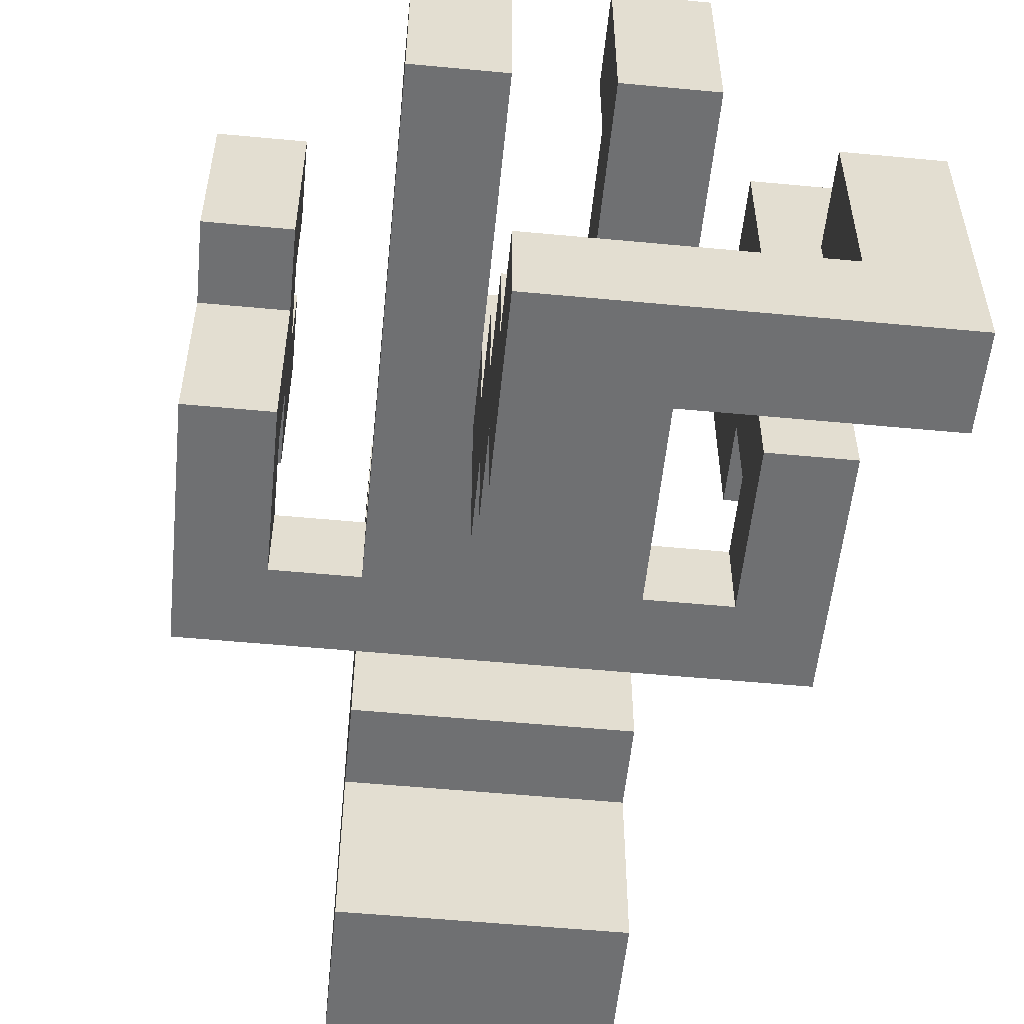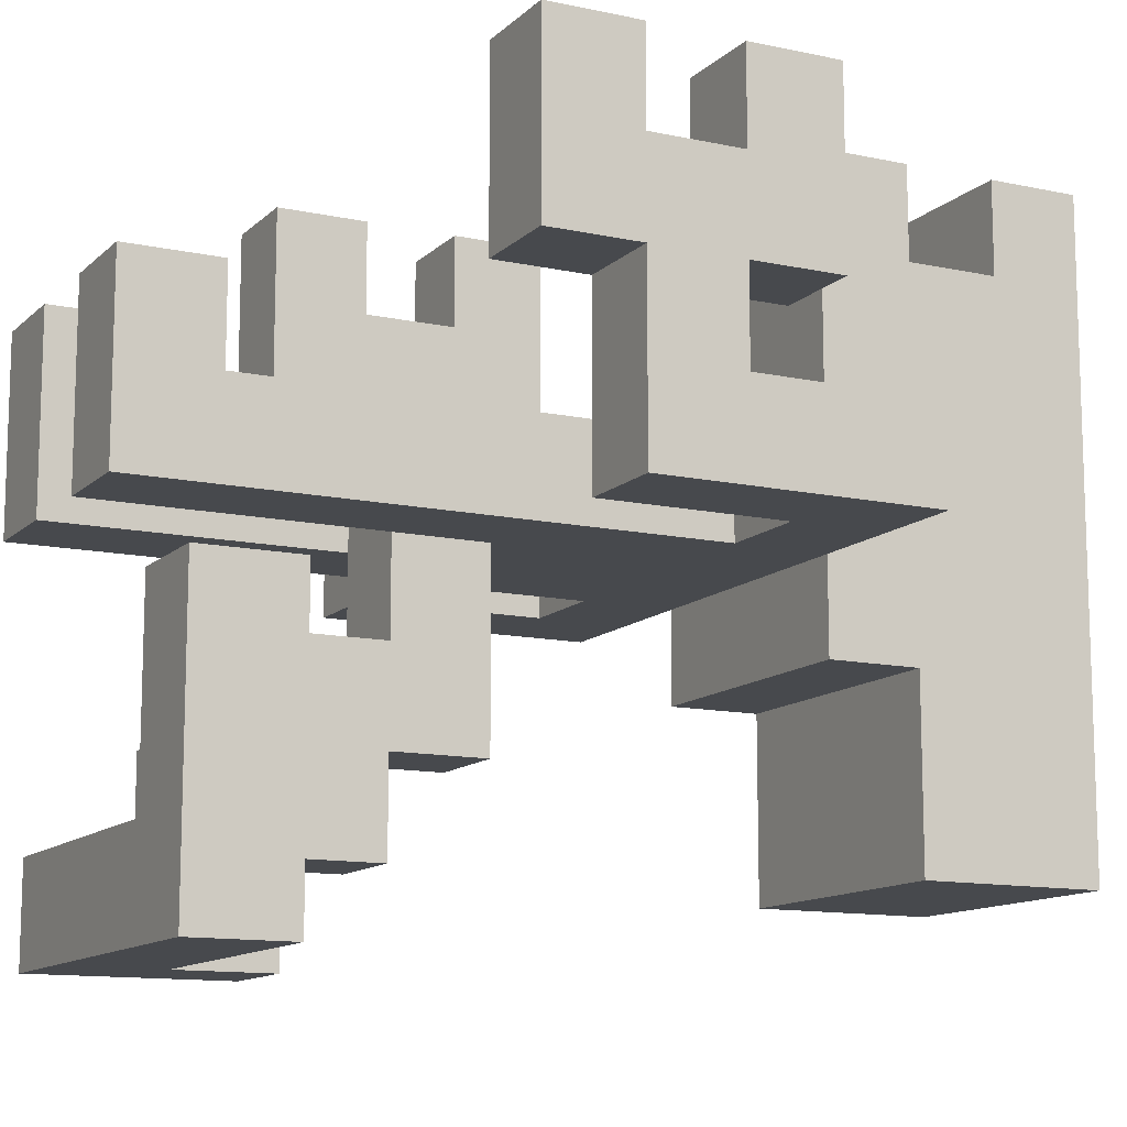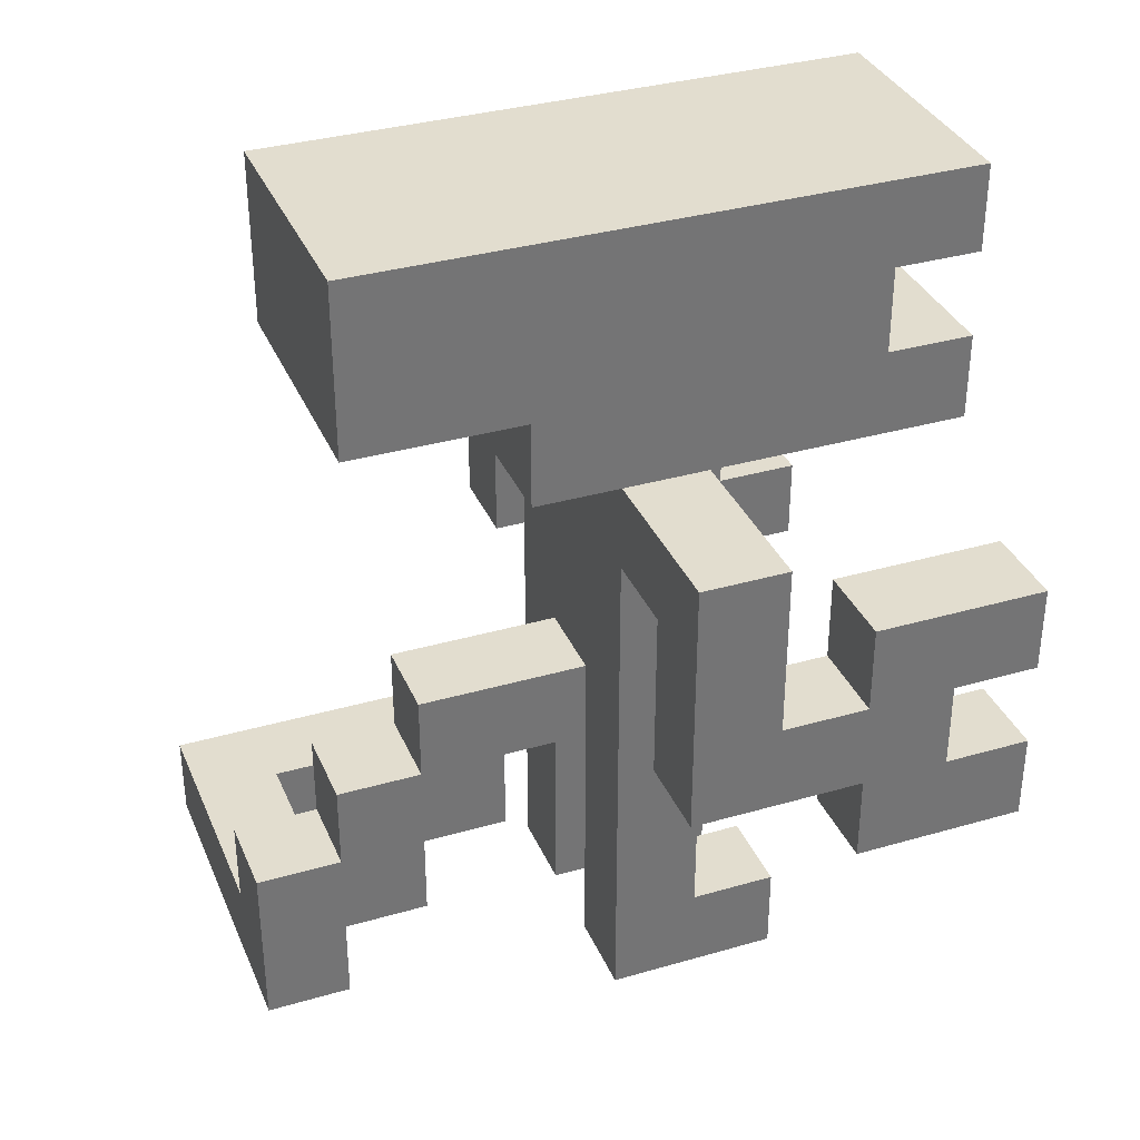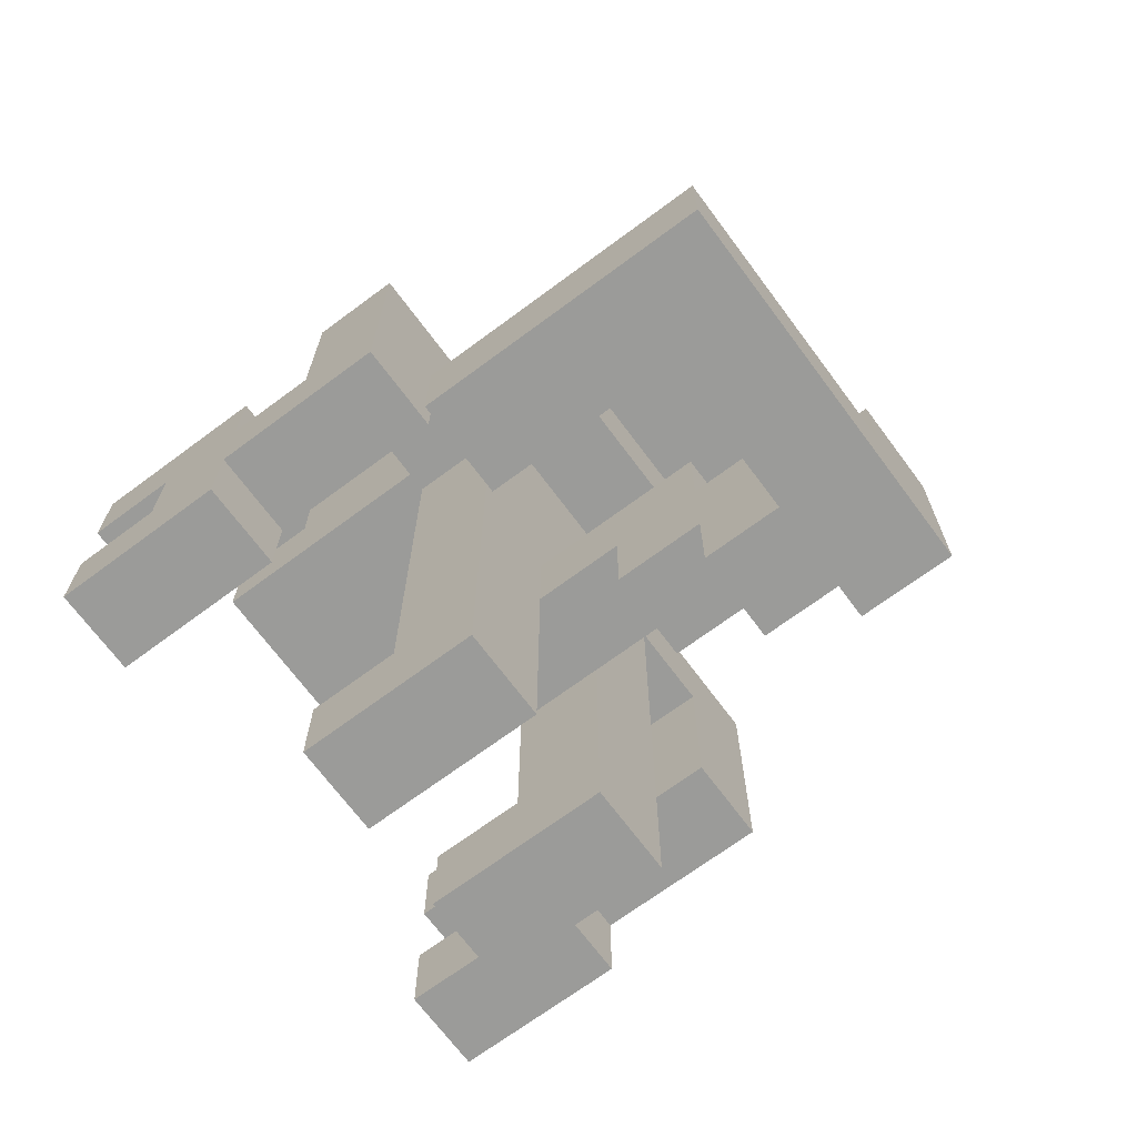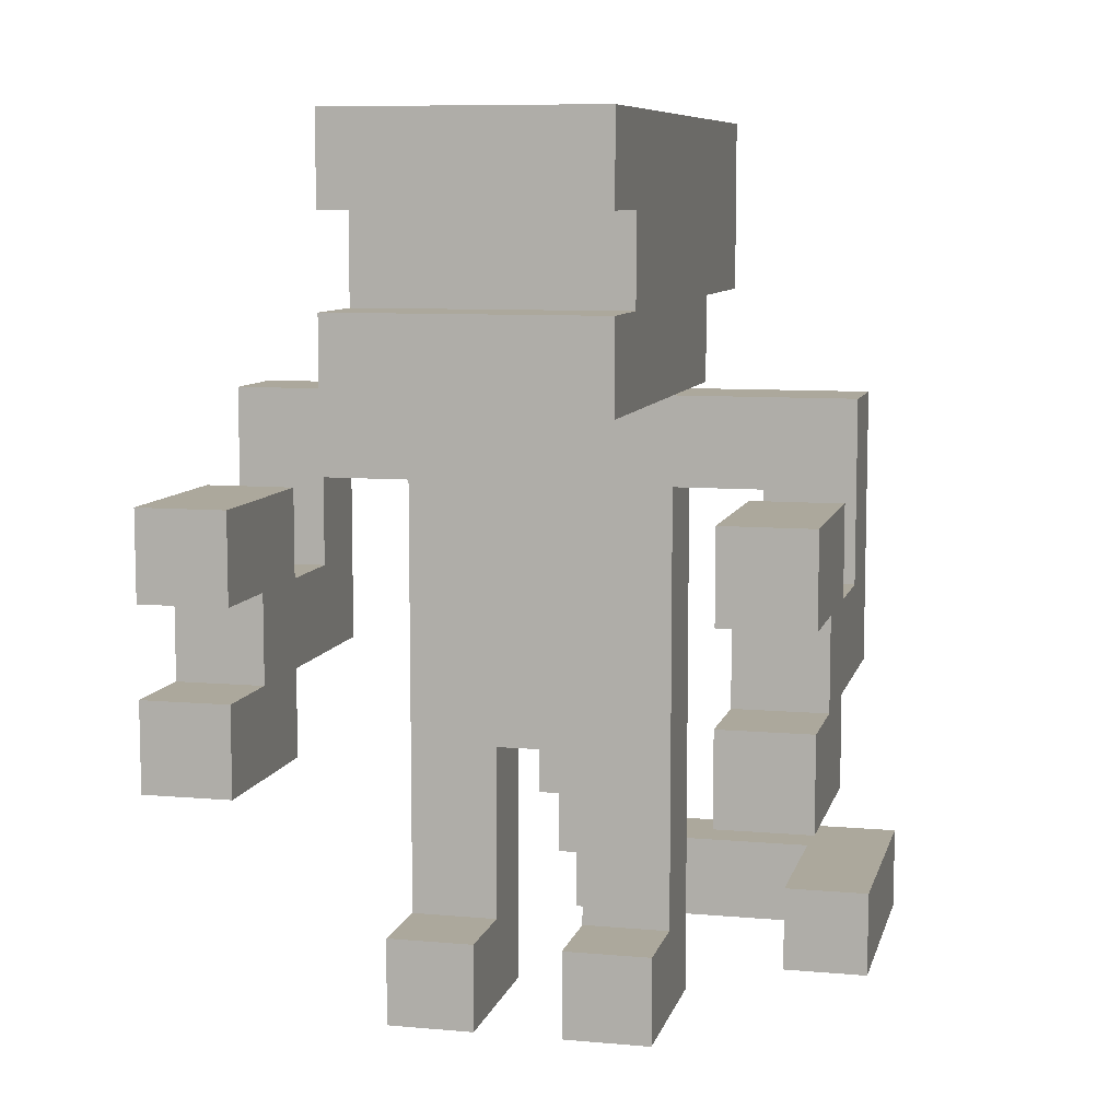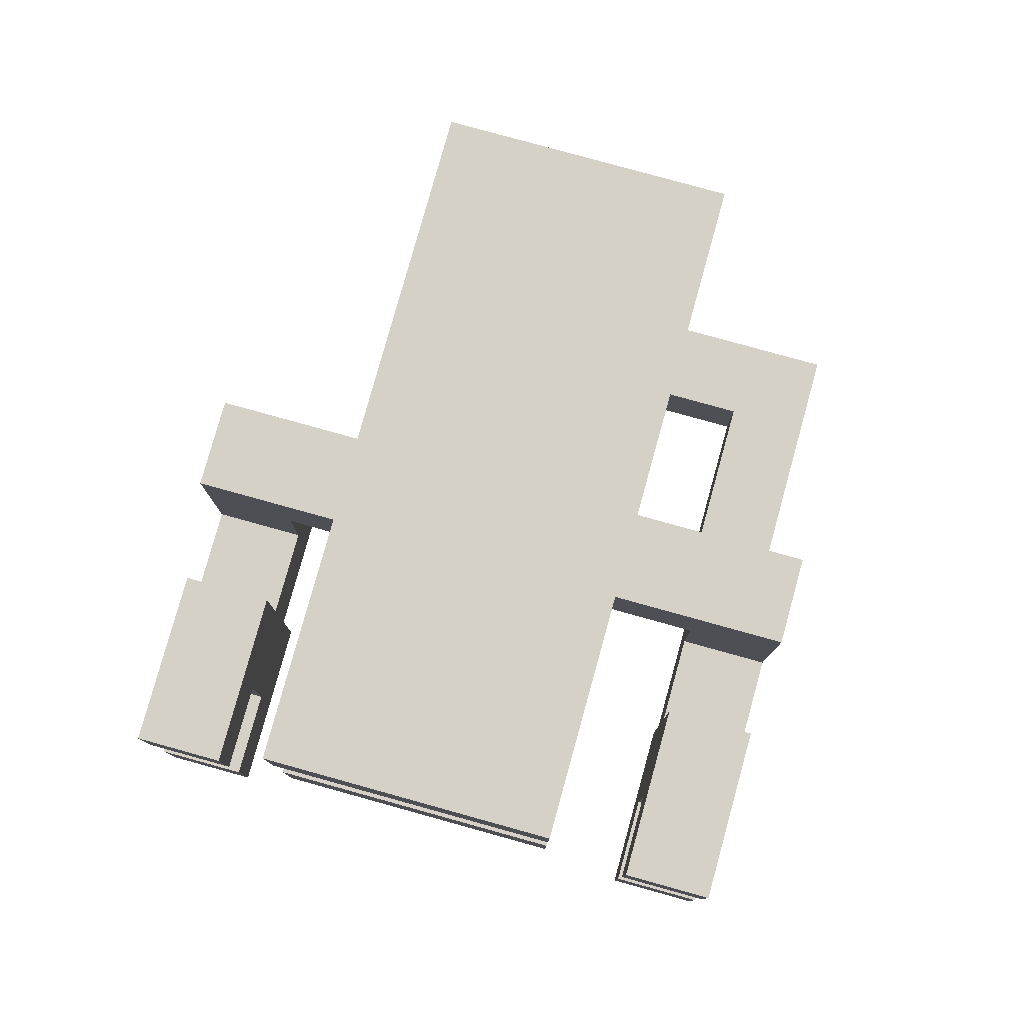
<metadata>
{"format":"obj","ext":"obj","renderer":"f3d","projection":"perspective","resolution":1024,"background":"white","views":[{"elev":-54.8,"azim":-5.7,"up":"+Z"},{"elev":-12.2,"azim":62.9,"up":"+Z"},{"elev":34.8,"azim":-111.1,"up":"+Y"},{"elev":-69.6,"azim":126.6,"up":"+Y"},{"elev":8.5,"azim":13.5,"up":"+Y"},{"elev":79.5,"azim":15.5,"up":"+Y"}]}
</metadata>
<code>
g desk-action-figureC
v -4 3 4
v -4 3 2
v -4 4 4
v -4 4 3
v -4 4 2
v -4 4 -0
v -4 5 4
v -4 5 3
v -4 5 2
v -4 5 1
v -4 6 4
v -4 6 2
v -4 7 1
v -4 7 -0
v -2 0 2
v -2 0 -0
v -2 1 2
v -2 1 1
v -2 1 -0
v -2 3 1
v -2 3 -0
v -2 4 1
v -2 4 -0
v -2 5 1
v -2 5 -0
v -2 6 1
v -2 6 -0
v -2 7 4
v -2 7 1
v -2 7 -0
v -2 7 -1
v -2 8 4
v -2 8 3
v -2 8 -1
v -2 8 -3
v -2 9 4
v -2 9 3
v -2 9 -3
v -2 10 4
v -2 10 -3
v -1 0 -3
v -1 0 -4
v -1 1 -2
v -1 1 -3
v -1 2 -1
v -1 2 -2
v -1 2 -3
v -1 2 -4
v -1 3 -0
v -1 3 -1
v -1 3 -2
v -1 3 -3
v -1 4 -0
v -1 4 -2
v 0 0 2
v 0 0 -0
v 0 1 2
v 0 1 1
v 0 1 -0
v 0 3 1
v 0 3 -0
v 2 0 -1
v 2 0 -2
v 2 0 -3
v 2 1 -1
v 2 1 -2
v 2 1 -3
v 2 3 4
v 2 3 2
v 2 4 4
v 2 4 3
v 2 4 2
v 2 4 -0
v 2 5 4
v 2 5 3
v 2 5 2
v 2 5 1
v 2 6 4
v 2 6 2
v 2 6 1
v 2 6 -0
v -3 3 4
v -3 3 2
v -3 4 4
v -3 4 3
v -3 4 2
v -3 4 -0
v -3 5 4
v -3 5 3
v -3 5 2
v -3 5 1
v -3 6 4
v -3 6 2
v -3 6 1
v -3 6 -0
v -1 0 2
v -1 0 -0
v -1 1 2
v -1 1 1
v -1 1 -0
v -1 3 1
v -1 3 -0
v 0 1 -2
v 0 1 -3
v 0 1 -4
v 0 2 -1
v 0 2 -2
v 0 2 -3
v 0 2 -4
v 0 3 -0
v 0 3 -1
v 0 3 -2
v 0 3 -3
v 0 4 -0
v 0 4 -2
v 1 0 2
v 1 0 -0
v 1 1 2
v 1 1 1
v 1 1 -0
v 1 3 1
v 1 3 -0
v 1 4 1
v 1 4 -0
v 1 5 1
v 1 5 -0
v 1 6 1
v 1 6 -0
v 1 7 4
v 1 7 1
v 1 7 -0
v 1 7 -1
v 1 8 4
v 1 8 3
v 1 8 -1
v 1 8 -3
v 1 9 4
v 1 9 3
v 1 9 -3
v 1 10 4
v 1 10 -3
v 3 0 -1
v 3 0 -2
v 3 0 -4
v 3 1 -1
v 3 1 -2
v 3 1 -4
v 3 3 4
v 3 3 2
v 3 4 4
v 3 4 3
v 3 4 2
v 3 4 -0
v 3 5 4
v 3 5 3
v 3 5 2
v 3 5 1
v 3 6 4
v 3 6 2
v 3 7 1
v 3 7 -0
v -4 3 4
v -4 4 4
v -4 5 4
v -4 6 4
v -3 3 4
v -3 4 4
v -3 5 4
v -3 6 4
v -2 7 4
v -2 8 4
v -2 9 4
v -2 10 4
v 1 7 4
v 1 8 4
v 1 9 4
v 1 10 4
v 2 3 4
v 2 4 4
v 2 5 4
v 2 6 4
v 3 3 4
v 3 4 4
v 3 5 4
v 3 6 4
v -4 4 3
v -4 5 3
v -3 4 3
v -3 5 3
v -2 8 3
v -2 9 3
v 1 8 3
v 1 9 3
v 2 4 3
v 2 5 3
v 3 4 3
v 3 5 3
v -2 0 2
v -2 1 2
v -1 0 2
v -1 1 2
v 0 0 2
v 0 1 2
v 1 0 2
v 1 1 2
v -4 5 1
v -4 7 1
v -3 5 1
v -3 6 1
v -2 1 1
v -2 3 1
v -2 4 1
v -2 5 1
v -2 6 1
v -2 7 1
v -1 1 1
v -1 3 1
v -1 4 1
v -1 5 1
v -1 6 1
v 0 1 1
v 0 3 1
v 0 4 1
v 0 5 1
v 0 6 1
v 1 1 1
v 1 3 1
v 1 4 1
v 1 5 1
v 1 6 1
v 1 7 1
v 2 5 1
v 2 6 1
v 3 5 1
v 3 7 1
v -1 2 -1
v -1 3 -1
v 0 2 -1
v 0 3 -1
v 2 0 -1
v 2 1 -1
v 3 0 -1
v 3 1 -1
v -1 1 -2
v -1 2 -2
v 0 1 -2
v 0 2 -2
v -1 0 -3
v -1 1 -3
v 0 1 -3
v 2 0 -3
v 2 1 -3
v -4 3 2
v -4 4 2
v -4 5 2
v -4 6 2
v -3 3 2
v -3 4 2
v -3 5 2
v -3 6 2
v 2 3 2
v 2 4 2
v 2 5 2
v 2 6 2
v 3 3 2
v 3 4 2
v 3 5 2
v 3 6 2
v -4 4 -0
v -4 7 -0
v -3 4 -0
v -3 6 -0
v -2 0 -0
v -2 1 -0
v -2 3 -0
v -2 4 -0
v -2 5 -0
v -2 6 -0
v -2 7 -0
v -1 0 -0
v -1 1 -0
v -1 3 -0
v -1 4 -0
v -1 5 -0
v -1 6 -0
v 0 0 -0
v 0 1 -0
v 0 3 -0
v 0 4 -0
v 0 5 -0
v 0 6 -0
v 1 0 -0
v 1 1 -0
v 1 3 -0
v 1 4 -0
v 1 5 -0
v 1 6 -0
v 1 7 -0
v 2 4 -0
v 2 6 -0
v 3 4 -0
v 3 7 -0
v -2 7 -1
v -2 8 -1
v 1 7 -1
v 1 8 -1
v -1 3 -2
v -1 4 -2
v 0 3 -2
v 0 4 -2
v -2 8 -3
v -2 9 -3
v -2 10 -3
v -1 2 -3
v -1 3 -3
v 0 2 -3
v 0 3 -3
v 1 8 -3
v 1 9 -3
v 1 10 -3
v -1 0 -4
v -1 2 -4
v 0 1 -4
v 0 2 -4
v 3 0 -4
v 3 1 -4
v -2 0 2
v -1 0 2
v 0 0 2
v 1 0 2
v -2 0 -0
v -1 0 -0
v 0 0 -0
v 1 0 -0
v 2 0 -1
v 3 0 -1
v 2 0 -2
v 3 0 -2
v -1 0 -3
v 2 0 -3
v -1 0 -4
v 3 0 -4
v -1 1 -2
v 0 1 -2
v -1 1 -3
v 0 1 -3
v -1 2 -1
v 0 2 -1
v -1 2 -2
v 0 2 -2
v -4 3 4
v -3 3 4
v 2 3 4
v 3 3 4
v -4 3 2
v -3 3 2
v 2 3 2
v 3 3 2
v -1 3 1
v 0 3 1
v -1 3 -0
v 0 3 -0
v -1 3 -1
v 0 3 -1
v -4 4 2
v -3 4 2
v 2 4 2
v 3 4 2
v -4 4 -0
v -3 4 -0
v 2 4 -0
v 3 4 -0
v -4 5 4
v -3 5 4
v 2 5 4
v 3 5 4
v -4 5 3
v -3 5 3
v 2 5 3
v 3 5 3
v -3 6 1
v -2 6 1
v 1 6 1
v 2 6 1
v -3 6 -0
v -2 6 -0
v 1 6 -0
v 2 6 -0
v -2 7 4
v 1 7 4
v -2 7 1
v 1 7 1
v -2 7 -0
v 1 7 -0
v -2 7 -1
v 1 7 -1
v -2 8 -1
v 1 8 -1
v -2 8 -3
v 1 8 -3
v -2 9 4
v 1 9 4
v -2 9 3
v 1 9 3
v -2 1 2
v -1 1 2
v 0 1 2
v 1 1 2
v -2 1 1
v -1 1 1
v 0 1 1
v 1 1 1
v 2 1 -1
v 3 1 -1
v 2 1 -2
v 3 1 -2
v 0 1 -3
v 2 1 -3
v 0 1 -4
v 3 1 -4
v -1 2 -3
v 0 2 -3
v -1 2 -4
v 0 2 -4
v -1 3 -2
v 0 3 -2
v -1 3 -3
v 0 3 -3
v -4 4 4
v -3 4 4
v 2 4 4
v 3 4 4
v -4 4 3
v -3 4 3
v 2 4 3
v 3 4 3
v -1 4 -0
v 0 4 -0
v -1 4 -2
v 0 4 -2
v -4 5 2
v -3 5 2
v 2 5 2
v 3 5 2
v -4 5 1
v -3 5 1
v 2 5 1
v 3 5 1
v -4 6 4
v -3 6 4
v 2 6 4
v 3 6 4
v -4 6 2
v -3 6 2
v 2 6 2
v 3 6 2
v -4 7 1
v -2 7 1
v 1 7 1
v 3 7 1
v -4 7 -0
v -2 7 -0
v 1 7 -0
v 3 7 -0
v -2 8 4
v 1 8 4
v -2 8 3
v 1 8 3
v -2 10 4
v 1 10 4
v -2 10 -3
v 1 10 -3
f 3 2 1
f 4 2 3
f 5 2 4
f 8 6 5
f 8 5 4
f 9 6 8
f 10 6 9
f 11 8 7
f 11 9 8
f 12 9 11
f 13 6 10
f 14 6 13
f 17 16 15
f 18 16 17
f 19 16 18
f 20 19 18
f 21 19 20
f 22 21 20
f 23 21 22
f 24 23 22
f 25 23 24
f 26 25 24
f 27 25 26
f 32 30 29
f 32 31 30
f 32 29 28
f 33 31 32
f 34 31 33
f 37 35 34
f 37 34 33
f 38 35 37
f 39 37 36
f 39 38 37
f 40 38 39
f 44 42 41
f 46 44 43
f 47 42 44
f 47 44 46
f 48 42 47
f 50 46 45
f 50 47 46
f 51 47 50
f 52 47 51
f 53 50 49
f 53 51 50
f 54 51 53
f 57 56 55
f 58 56 57
f 59 56 58
f 60 59 58
f 61 59 60
f 65 63 62
f 66 64 63
f 66 63 65
f 67 64 66
f 70 69 68
f 71 69 70
f 72 69 71
f 75 73 72
f 75 72 71
f 76 73 75
f 77 73 76
f 78 75 74
f 78 76 75
f 79 76 78
f 80 73 77
f 81 73 80
f 82 83 84
f 84 83 85
f 85 83 86
f 86 87 89
f 85 86 89
f 89 87 90
f 90 87 91
f 88 89 92
f 89 90 92
f 92 90 93
f 91 87 94
f 94 87 95
f 96 97 98
f 98 97 99
f 99 97 100
f 99 100 101
f 101 100 102
f 103 104 107
f 104 105 107
f 107 105 108
f 108 105 109
f 106 107 111
f 107 108 111
f 111 108 112
f 112 108 113
f 110 111 114
f 111 112 114
f 114 112 115
f 116 117 118
f 118 117 119
f 119 117 120
f 119 120 121
f 121 120 122
f 121 122 123
f 123 122 124
f 123 124 125
f 125 124 126
f 125 126 127
f 127 126 128
f 130 131 133
f 131 132 133
f 129 130 133
f 133 132 134
f 134 132 135
f 135 136 138
f 134 135 138
f 138 136 139
f 137 138 140
f 138 139 140
f 140 139 141
f 142 143 145
f 143 144 146
f 145 143 146
f 146 144 147
f 148 149 150
f 150 149 151
f 151 149 152
f 152 153 155
f 151 152 155
f 155 153 156
f 156 153 157
f 154 155 158
f 155 156 158
f 158 156 159
f 157 153 160
f 160 153 161
f 166 163 162
f 167 163 166
f 168 165 164
f 169 165 168
f 174 171 170
f 175 171 174
f 176 173 172
f 177 173 176
f 182 179 178
f 183 179 182
f 184 181 180
f 185 181 184
f 188 187 186
f 189 187 188
f 192 191 190
f 193 191 192
f 196 195 194
f 197 195 196
f 200 199 198
f 201 199 200
f 204 203 202
f 205 203 204
f 208 207 206
f 209 207 208
f 214 207 209
f 215 207 214
f 216 211 210
f 217 212 211
f 217 211 216
f 218 213 212
f 218 212 217
f 219 214 213
f 219 213 218
f 220 215 214
f 220 214 219
f 222 218 217
f 222 220 219
f 222 219 218
f 223 220 222
f 224 220 223
f 225 215 220
f 225 220 224
f 226 222 221
f 227 223 222
f 227 222 226
f 228 224 223
f 228 223 227
f 229 225 224
f 229 224 228
f 230 215 225
f 230 225 229
f 231 215 230
f 233 231 230
f 234 233 232
f 235 231 233
f 235 233 234
f 238 237 236
f 239 237 238
f 242 241 240
f 243 241 242
f 246 245 244
f 247 245 246
f 250 249 248
f 251 250 248
f 252 250 251
f 253 254 257
f 257 254 258
f 255 256 259
f 259 256 260
f 261 262 265
f 265 262 266
f 263 264 267
f 267 264 268
f 269 270 271
f 271 270 272
f 272 270 278
f 278 270 279
f 273 274 280
f 274 275 281
f 280 274 281
f 275 276 282
f 281 275 282
f 276 277 283
f 282 276 283
f 277 278 284
f 283 277 284
f 278 279 285
f 284 278 285
f 284 285 289
f 283 284 289
f 289 285 290
f 285 279 291
f 290 285 291
f 286 287 292
f 287 288 293
f 292 287 293
f 288 289 294
f 293 288 294
f 289 290 295
f 294 289 295
f 290 291 296
f 295 290 296
f 291 279 297
f 296 291 297
f 297 279 298
f 297 298 300
f 299 300 301
f 300 298 302
f 301 300 302
f 303 304 305
f 305 304 306
f 307 308 309
f 309 308 310
f 314 315 316
f 316 315 317
f 311 312 318
f 312 313 319
f 318 312 319
f 319 313 320
f 321 322 323
f 323 322 324
f 321 323 325
f 325 323 326
f 331 328 327
f 332 328 331
f 333 330 329
f 334 330 333
f 337 336 335
f 338 336 337
f 340 338 337
f 341 340 339
f 342 338 340
f 342 340 341
f 345 344 343
f 346 344 345
f 349 348 347
f 350 348 349
f 355 352 351
f 356 352 355
f 357 354 353
f 358 354 357
f 361 360 359
f 362 360 361
f 363 362 361
f 364 362 363
f 369 366 365
f 370 366 369
f 371 368 367
f 372 368 371
f 377 374 373
f 378 374 377
f 379 376 375
f 380 376 379
f 385 382 381
f 386 382 385
f 387 384 383
f 388 384 387
f 391 390 389
f 392 390 391
f 395 394 393
f 396 394 395
f 399 398 397
f 400 398 399
f 403 402 401
f 404 402 403
f 405 406 409
f 409 406 410
f 407 408 411
f 411 408 412
f 413 414 415
f 415 414 416
f 415 416 418
f 417 418 419
f 418 416 420
f 419 418 420
f 421 422 423
f 423 422 424
f 425 426 427
f 427 426 428
f 429 430 433
f 433 430 434
f 431 432 435
f 435 432 436
f 437 438 439
f 439 438 440
f 441 442 445
f 445 442 446
f 443 444 447
f 447 444 448
f 449 450 453
f 453 450 454
f 451 452 455
f 455 452 456
f 457 458 461
f 461 458 462
f 459 460 463
f 463 460 464
f 465 466 467
f 467 466 468
f 469 470 471
f 471 470 472

</code>
